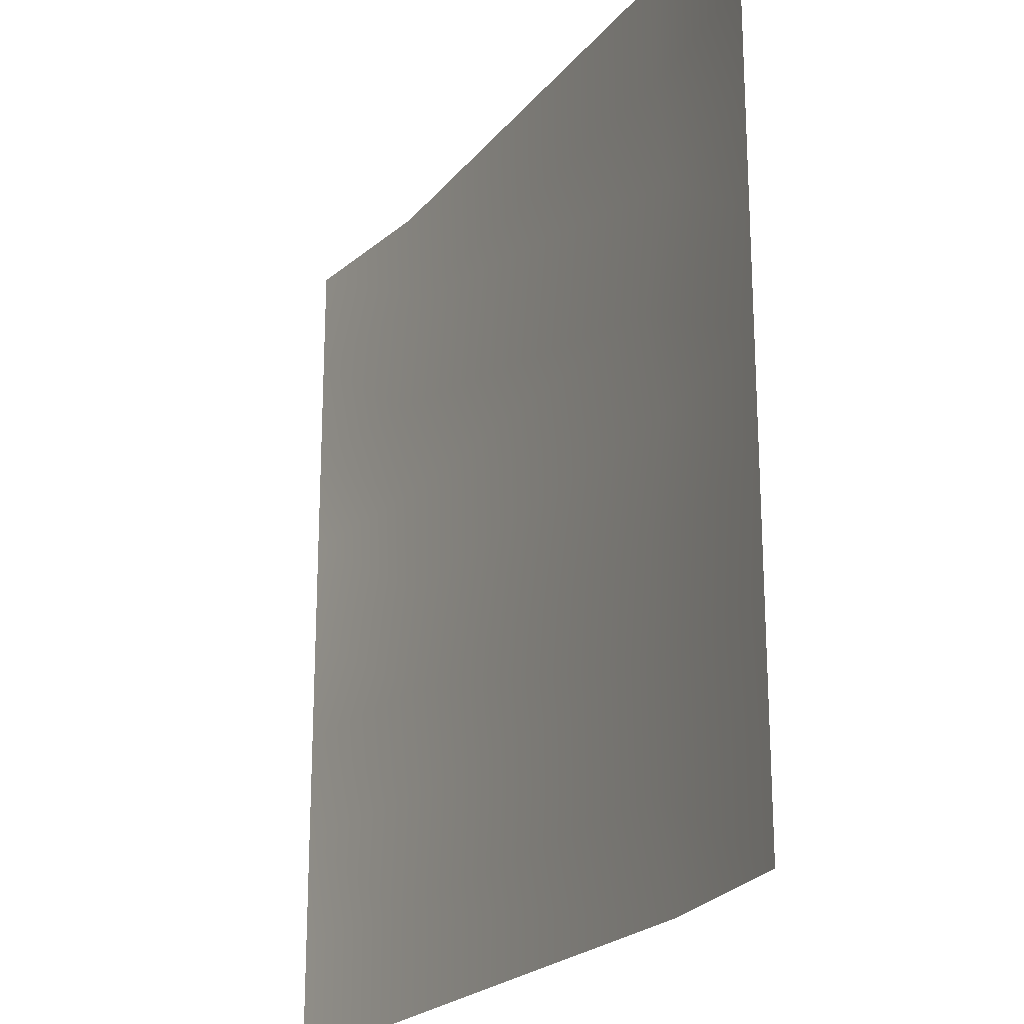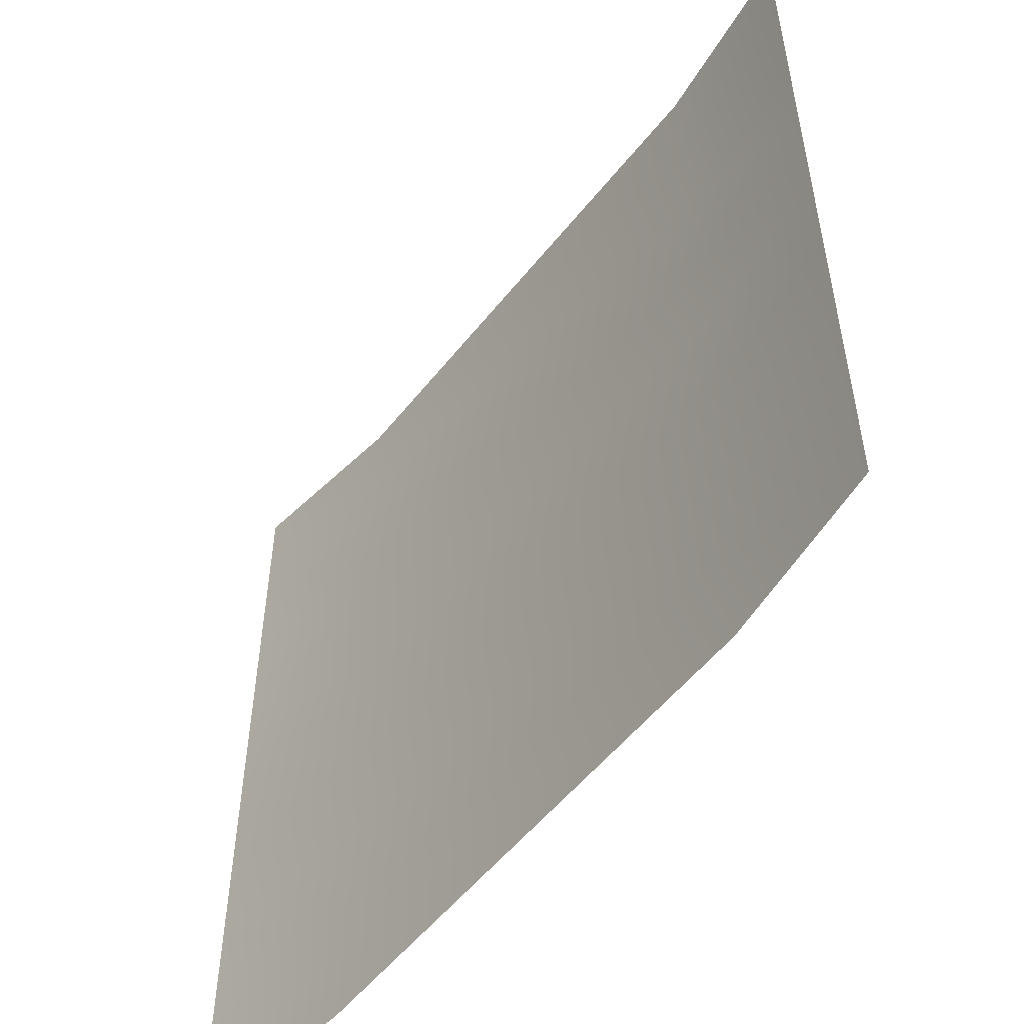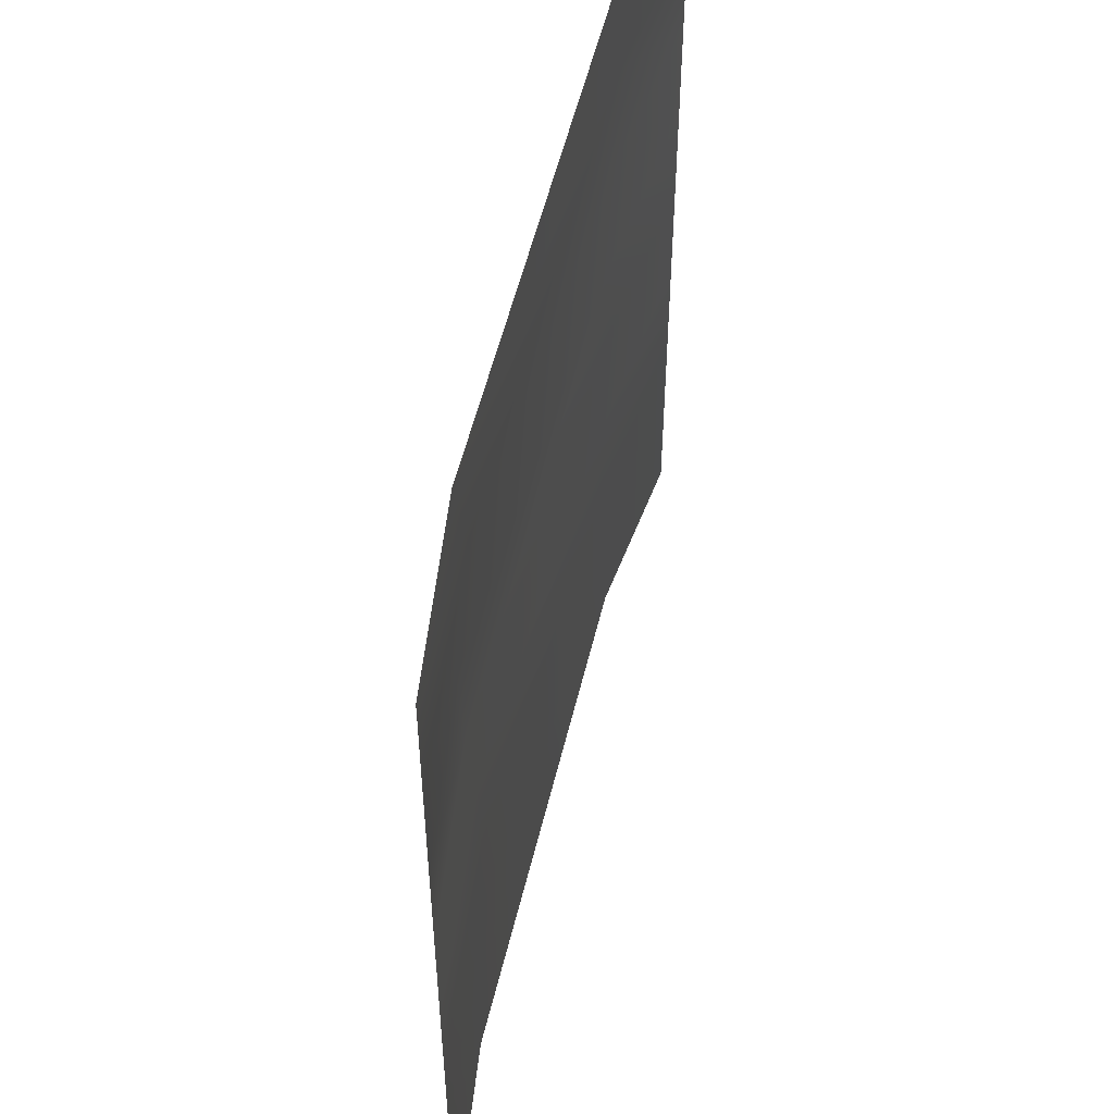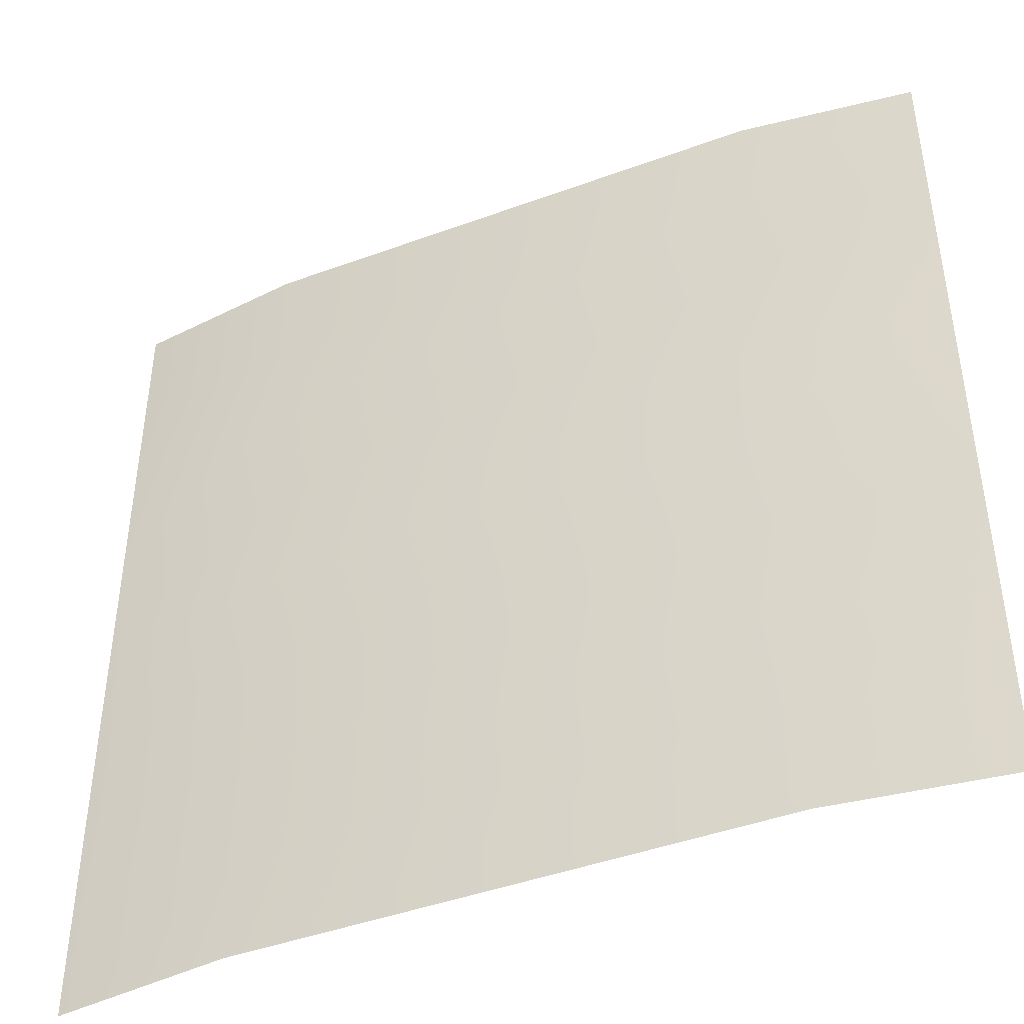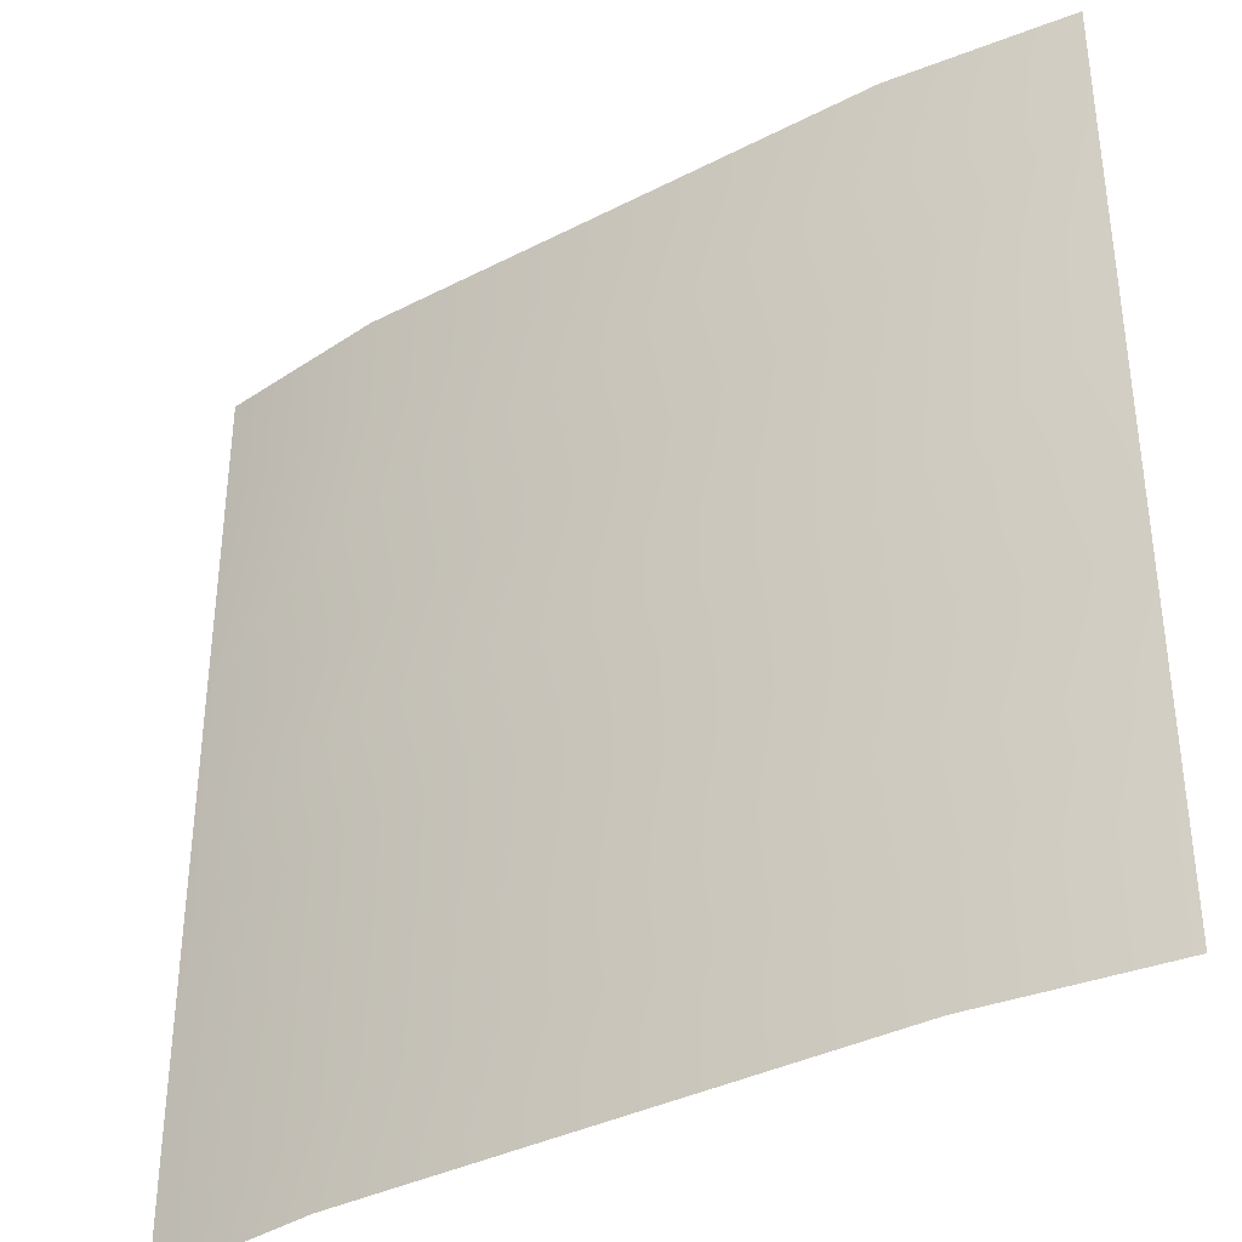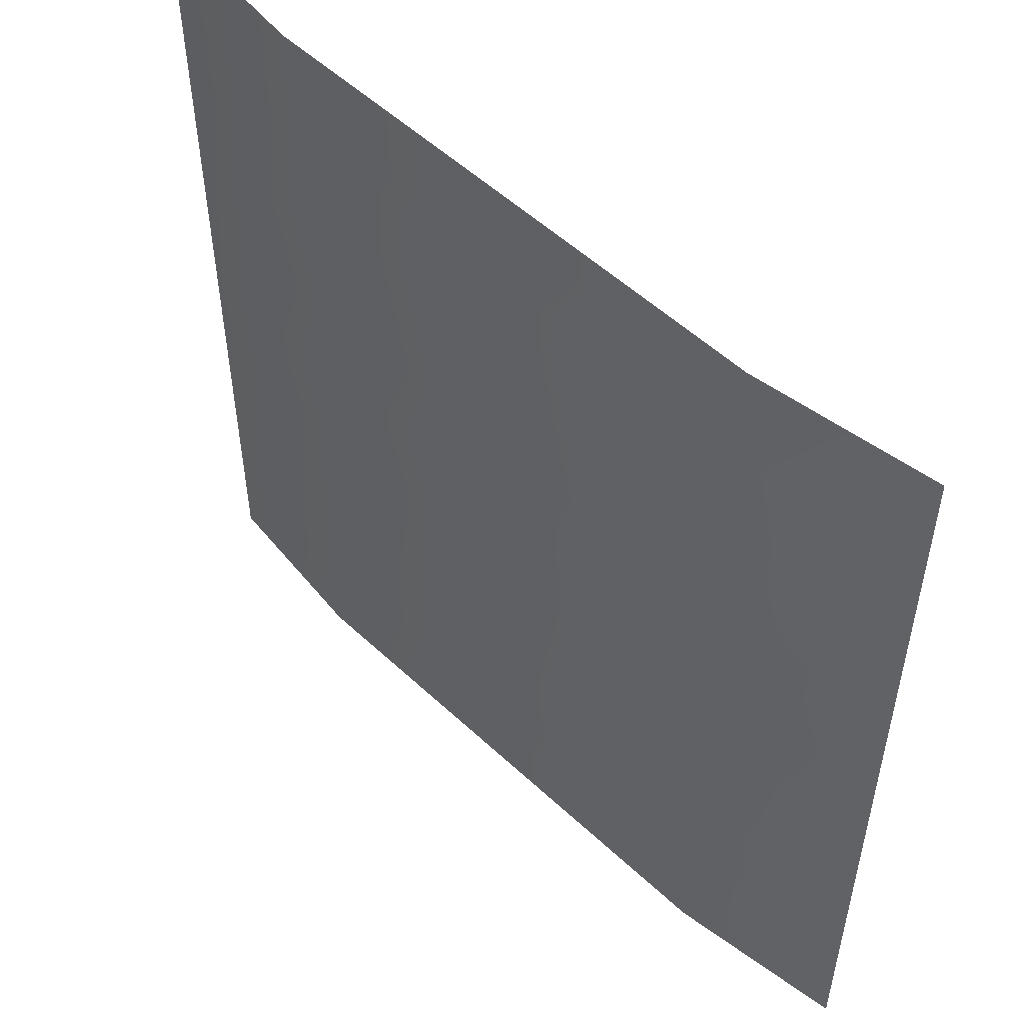
<metadata>
{"format":"obj","ext":"obj","renderer":"f3d","projection":"perspective","resolution":1024,"background":"white","views":[{"elev":-21.6,"azim":-117.7,"up":"+Z"},{"elev":-54.0,"azim":-127.5,"up":"+Z"},{"elev":54.6,"azim":103.5,"up":"+Z"},{"elev":-44.1,"azim":23.3,"up":"+Z"},{"elev":-36.9,"azim":33.6,"up":"+Z"},{"elev":53.4,"azim":44.9,"up":"+Z"}]}
</metadata>
<code>
o isl_CampaignRoad_Line_01.obj
g default
v -5 0.25 5
v 5 0.25 5
v 5 0.25 -5
v -5 0.25 -0
v 5 0.25 -0
v -5 0.25 2.5
v 5 0.25 2.5
v -5 0.25 -2.5
v 5 0.25 -2.5
v -5 0.25 -1.25
v 5 0.25 -1.25
v 5 0.25 1.25
v -5 0.25 1.25
v -5 0.25 3.75
v 5 0.25 3.75
v -5 0.25 -3.75
v 5 0.25 -3.75
v -5 0.25 -5
v 3 0 -3.75
v 3 0 -5
v -2.624 0 -3.75
v -3 0 -5
v 2.624 0 -1.25
v 2.624 0 -2.5
v -2.698 0 -1.25
v -2.624 0 -2.5
v 3 0 1.25
v 2.698 0 -0
v -2.624 0 1.25
v -3 0 -0
v 2.624 0 3.75
v 3.14 0 2.5
v 3 0 5
v -3 0 3.75
v -3.14 0 2.5
v -3 0 5
g isl_CampaignRoad_Line_01
f 23 24 26 25
f 25 30 28 23
f 29 35 32 27
f 27 28 30 29
f 31 32 35 34
f 34 36 33 31
f 21 26 24 19
f 19 20 22 21
f 25 26 8 10
f 11 9 24 23
f 27 32 7 12
f 12 5 28 27
f 13 6 35 29
f 29 30 4 13
f 34 35 6 14
f 14 1 36 34
f 15 7 32 31
f 31 33 2 15
f 16 8 26 21
f 19 24 9 17
f 17 3 20 19
f 23 28 5 11
f 10 4 30 25
f 21 22 18 16

</code>
